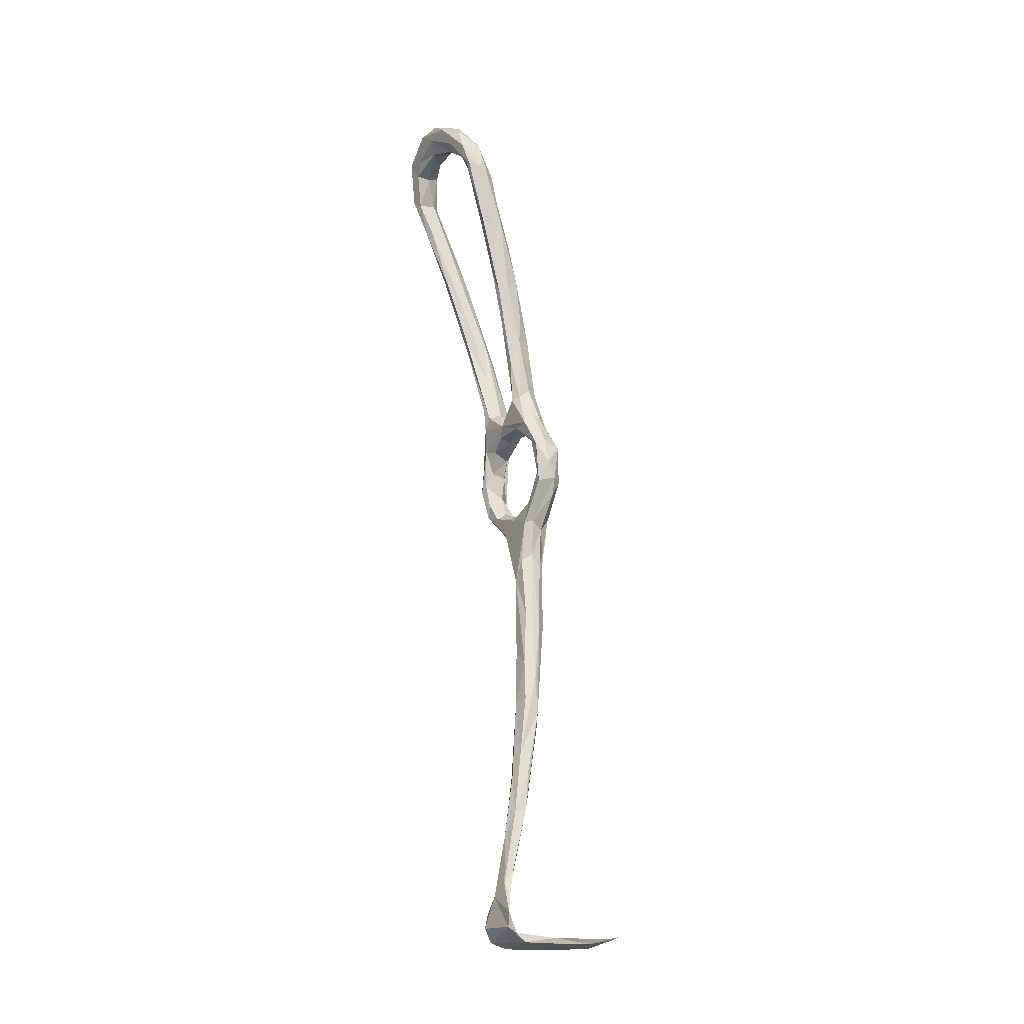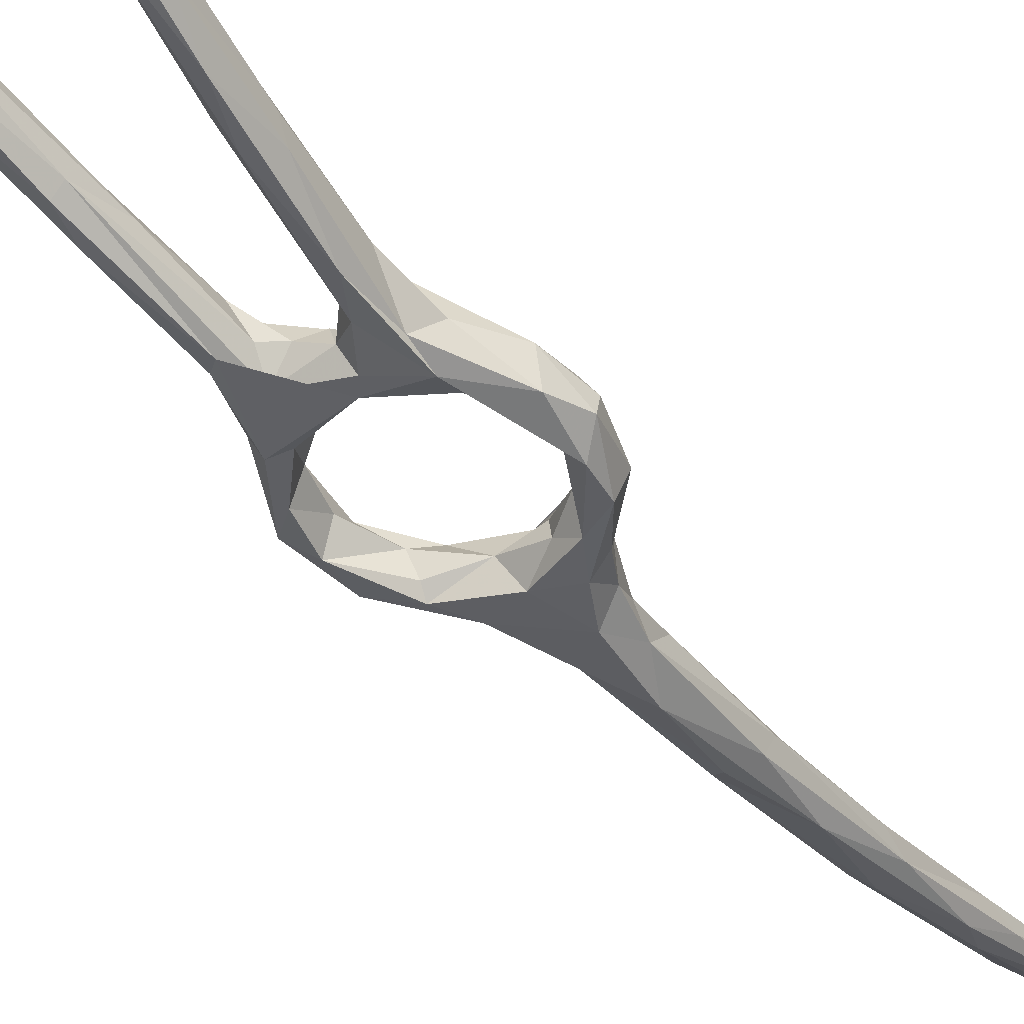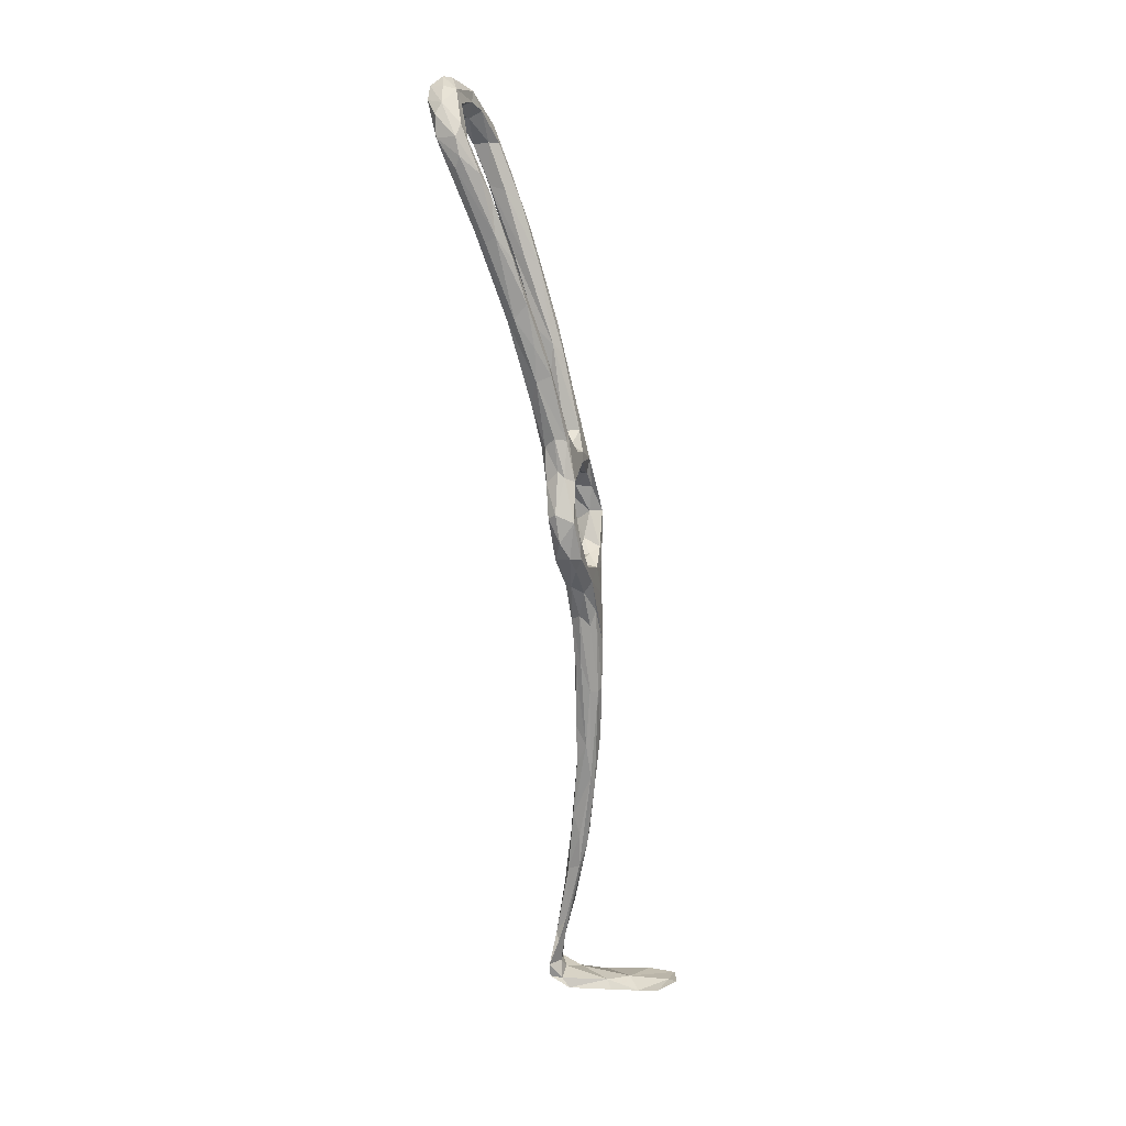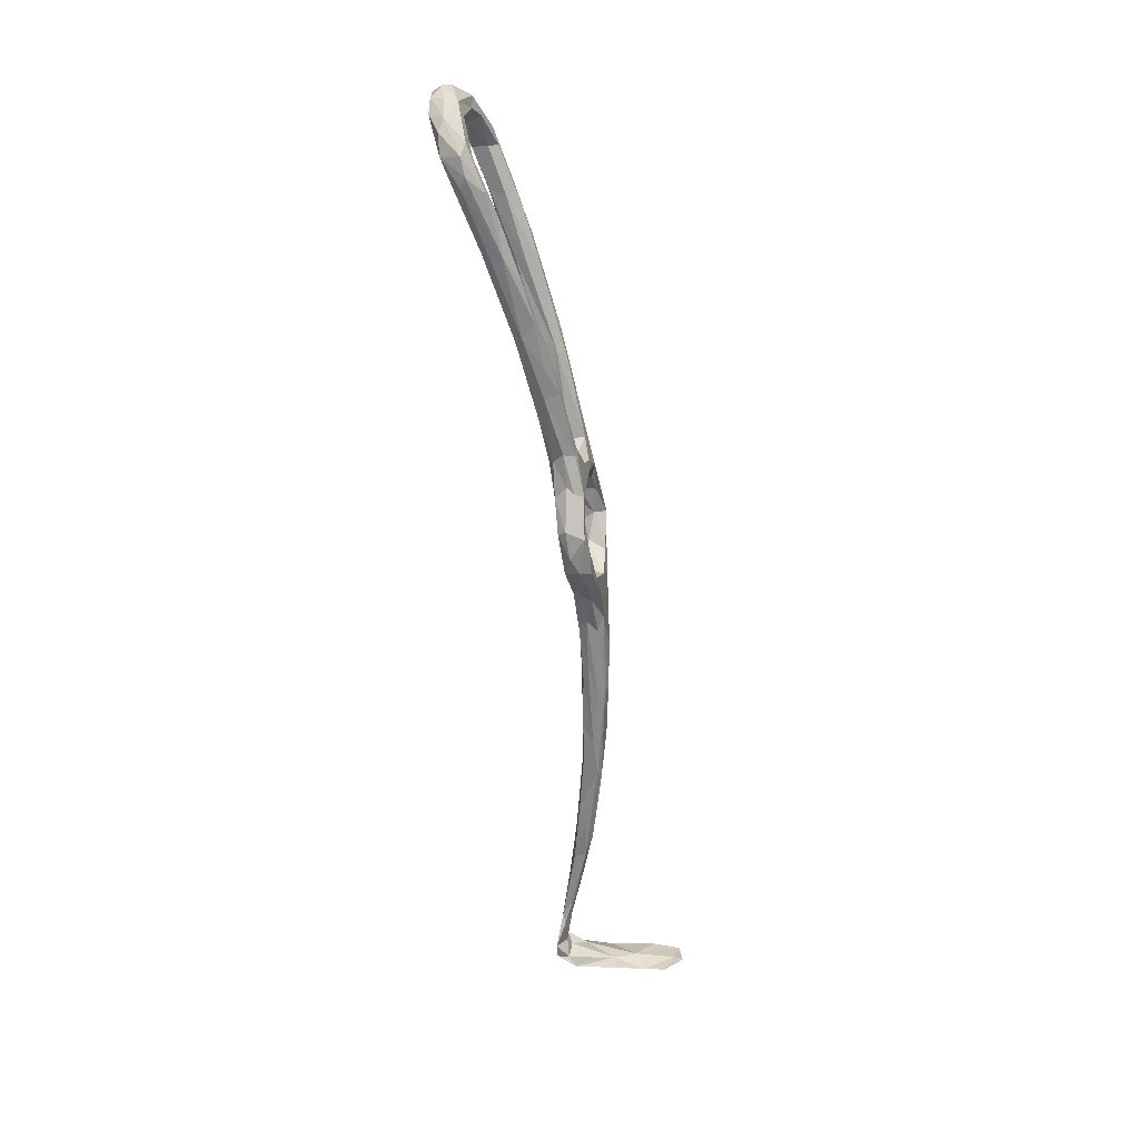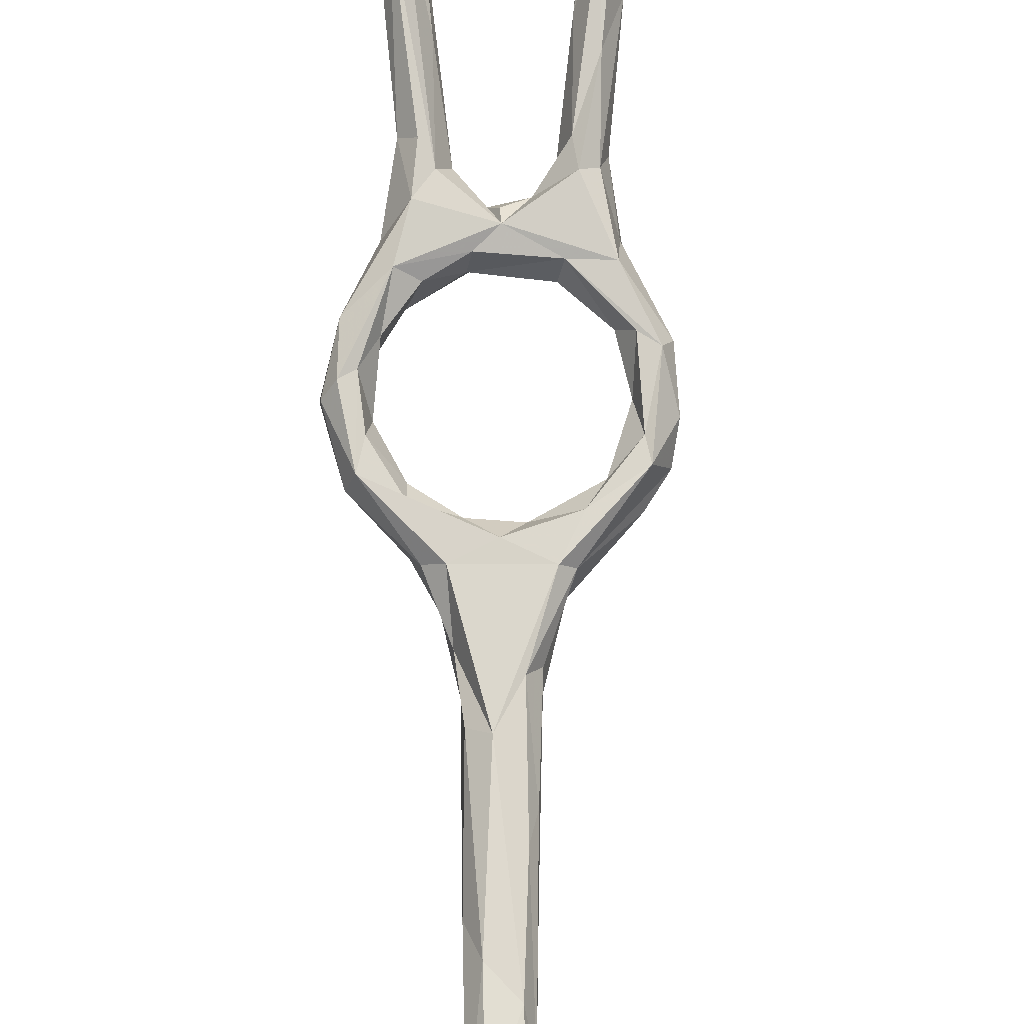
<metadata>
{"format":"obj","ext":"obj","renderer":"f3d","projection":"perspective","resolution":1024,"background":"white","views":[{"elev":-26.6,"azim":58.0,"up":"+Y"},{"elev":-36.2,"azim":-145.7,"up":"+Z"},{"elev":17.4,"azim":101.9,"up":"+Y"},{"elev":25.2,"azim":98.5,"up":"+Y"},{"elev":69.6,"azim":-0.8,"up":"+Z"}]}
</metadata>
<code>
v -8.128 100.1 -222.8
v -9.113 99.16 -219.5
v -4.144 94.39 -222.1
v -3.27 92.88 -219.2
v -8.199 99.64 -217.1
v -7.409 102.8 -217
v -8.007 108 -216.2
v -9.602 107.1 -216
v -10.92 106.1 -217.8
v -11.07 106.8 -220.1
v -9.673 111.9 -220.6
v -8.872 104.9 -222.7
v -9.369 112.4 -216.3
v -6.718 110.8 -220.7
v -6.924 105.2 -220.2
v -4.343 117.8 -220.6
v -6.196 111.1 -217.1
v -1.292 92.41 -217.7
v 2.863 94.43 -217.5
v -4.305 97.52 -217.4
v -4.269 99.71 -219.5
v 0.06685 96.62 -219
v -1.828 89.87 -221.9
v -1.696 93.77 -223.9
v -0.6698 97.27 -221.4
v -0.8061 86.39 -220.7
v 0.8665 88.6 -224.5
v 2.959 95.35 -223.8
v -3.883 97.95 -223.1
v 5.023 96.71 -220.4
v 8.054 93.66 -223.8
v 10.61 97.69 -223.3
v 10.41 98.85 -221.8
v -6.182 119 -216.8
v -4.266 121.6 -219.1
v -3.679 121.1 -213.3
v -5.156 115.9 -214.5
v -4.312 114.5 -220
v -2.927 115.1 -215.8
v 0.5378 116.7 -217.9
v 1.013 117.2 -214.9
v -4.759 126.7 -214.2
v -3.127 125.9 -212.5
v -1.77 123.6 -213.3
v 7.352 92.25 -217.8
v 9.515 96.7 -217.6
v 11.24 99.7 -219
v 14.18 102.5 -217
v 14.71 100.1 -217.1
v 8.805 92.44 -219.2
v 14.68 105.7 -222.3
v 4.701 83.62 -218.6
v 6.069 84.9 -220.6
v -0.3275 83.22 -222.8
v -0.02611 79.89 -220
v 5.219 86.01 -224.1
v 7.935 90.89 -221.9
v 14.06 97.77 -221.4
v 16.29 101 -220.5
v 13.33 106.2 -218.8
v 2.116 78.94 -218.6
v 2.158 77.89 -225.1
v 5.815 82.69 -222.9
v -0.3662 64.96 -221.4
v 4.754 70.36 -219.6
v 5.552 73.56 -220.8
v 0.01724 66.09 -223.8
v 14.79 100.7 -222.7
v 16.99 104.6 -218.4
v 15.66 109.4 -215.7
v 16.6 110.5 -217.5
v 16.48 109 -221.4
v 13.68 110.7 -215.7
v 12.03 111.8 -218.1
v 12.41 116.2 -214.6
v 12.97 117.7 -218.7
v 12.59 118.9 -217.1
v 13.74 111.3 -221.2
v 8.238 116.5 -214.9
v 7.632 115.8 -217.8
v 9.664 116.2 -220.3
v 12.01 116.8 -220.7
v 2.075 118.6 -220.4
v 16.36 166.8 -203
v 16.55 168.4 -205.1
v 15.38 168.8 -200.6
v 13.78 169.2 -200.9
v 14.81 163.1 -208.5
v 15.55 176.5 -204.1
v 13.33 161.9 -208.7
v 12.49 156.2 -205.2
v 18.44 182 -197.5
v 17 180.9 -202.1
v 14.26 176.7 -202.8
v 14.65 151.3 -208.4
v 14.22 154.5 -211
v 13.34 150.3 -206.8
v 12.19 162.1 -206.3
v 14.52 182.6 -198.9
v 13.67 145.3 -212.5
v 11.43 142.8 -208.7
v 10.24 143.6 -212.8
v 11.44 143.8 -214.5
v 13.22 138 -212.7
v 9.215 136.5 -212.4
v 17.31 182.8 -195.3
v 16.19 183.4 -195.1
v 14.71 182 -197
v 18.71 184.4 -198.4
v 15.28 187.4 -199.3
v 17.15 187.8 -193.3
v 18.12 188.2 -197.5
v 16.07 190.5 -198.2
v 13.77 187.2 -197.8
v 13.45 187.4 -195.4
v 14.68 194.5 -193.9
v 16.1 192.3 -192.8
v 13.25 190.1 -192.2
v 11.99 194.7 -190.2
v 11.34 132.7 -211.3
v 8.918 126.2 -213.1
v 12.05 139.2 -215.7
v 10.75 125.3 -218.6
v 11.82 125.7 -216.3
v 11.1 123.8 -214
v 1.212 55.47 -224.5
v 2.997 67.48 -225
v 1.125 61.29 -219.3
v 4.409 66.92 -224.5
v 5.458 67.26 -222.9
v 5.089 54.01 -221.9
v 4.183 57.95 -219.6
v 4.321 49.33 -219.7
v 4.386 46.11 -223
v 1.19 49.13 -219.2
v 3.055 43.96 -223.6
v -0.1246 44.32 -222.4
v 0.8956 32.51 -222.1
v 4.154 31.65 -220.4
v 3.717 36.14 -218.7
v 1.662 30.87 -217.9
v -0.2799 48.08 -220.7
v 0.1632 30.54 -218.5
v -2.889 146.2 -209.2
v -4.671 162.3 -203.8
v -2.478 143.2 -212.9
v -5.593 161.5 -203
v -4.176 145.2 -207.9
v -5.177 143.2 -208.7
v -7.204 154.3 -207.5
v -5.92 140 -211.5
v -7.037 154.6 -209.4
v -5.69 138.2 -213.8
v -7.145 163.9 -202.6
v -4.007 161.4 -206.4
v -5.116 160.2 -209.3
v -3.41 140.9 -215.1
v -5.348 147.5 -213.2
v -1.887 134.7 -212.4
v -0.4606 124.7 -215.7
v -1.632 124.8 -218.9
v 3.325 119.1 -213.8
v 3.189 120.9 -214.9
v 1.712 122.1 -217.7
v -7.191 166.7 -207.1
v -8.23 166.4 -203.7
v -6.068 176 -198.4
v -5.274 175.2 -201.9
v -6.55 172.4 -205.2
v -3.678 129 -218.1
v 0.7241 120.5 -220.1
v 5.733 122.1 -215.7
v 9.404 123.2 -213
v 7.581 124.3 -216.3
v 7.777 122.1 -219.4
v 9.325 126.5 -218.7
v -1.186 -5.678 -231.6
v -0.9591 -4.448 -239.5
v 6.246 -6.129 -228.3
v -1.707 -4.279 -232.4
v -2.5 -5.654 -225.7
v 6.071 -6.913 -218.4
v -2.456 -6.782 -218.8
v 1.603 -6.344 -216.5
v -3.157 -5.737 -215.4
v 5.368 -4.921 -216.6
v 4.335 -4.627 -227.2
v 1.051 -4.026 -216.7
v -0.9767 -4.831 -220.2
v 2.655 -1.727 -215.8
v 6.318 -4.201 -213.9
v 6.786 -1.001 -213.8
v 4.527 4.015 -215.6
v 3.249 5.83 -214.8
v -2.824 -2.881 -213.6
v -0.06409 3.528 -214.4
v 2.594 6.221 -216.9
v 3.41 9.757 -217.1
v -0.5159 2.974 -215.9
v 0.1198 15.35 -216.9
v -0.599 5.602 -215.9
v 0.597 13.83 -218.7
v 1.122 17.16 -216.2
v -2.994 0.5156 -214.5
v -2.948 -3.543 -215
v 3.13 -3.822 -232.3
v 6.583 -5.449 -234.7
v 0.2039 -3.279 -242.3
v -1.063 -3.586 -236.1
v 5.576 -2.584 -243.6
v 3.985 -3.168 -241.4
v 7.59 -4.409 -239.5
v 3.302 22.29 -217.6
v 3.642 23.42 -220.2
v -0.03092 25.51 -219.8
v 2.341 28.38 -221.7
v -8.232 188.3 -198.9
v -7.313 184.9 -200.2
v -8.881 190 -195.1
v -2.46 195.7 -196
v -3.304 191.6 -197.6
v -5.95 185 -198.3
v -9.697 183.6 -198.7
v -8.167 177.9 -202.9
v -2.672 190.1 -194.9
v -9.741 184.1 -196.4
v -6.719 184.4 -194.8
v -8.565 186.1 -193.9
v -3.474 190.7 -192.1
v -4.485 194 -190.5
v -0.5079 192.9 -191
v 4.566 192.4 -192.1
v 0.4494 193.7 -196.5
v 4.645 192.4 -193.4
v -6.42 194.1 -193.5
v -7.717 176.3 -197.7
v 9.609 190.7 -193.8
v 6.846 194.7 -190.1
v 9.041 197.3 -190
v 10.43 197.5 -193
v 10.43 191.4 -196
v 9.426 194 -196.6
v 8.97 196.8 -195.5
v 6.369 193.8 -196.1
v 3.521 197.4 -189.2
v 4.977 199.1 -191.6
v -1.166 197.7 -191.2
v 2.315 198.6 -192.9
f 1 3 2
f 5 2 4
f 5 6 7
f 5 9 2
f 9 10 2
f 10 11 12
f 13 10 9
f 13 11 10
f 16 12 11
f 14 15 12
f 17 15 14
f 5 18 19
f 19 20 5
f 20 22 21
f 20 19 22
f 4 3 23
f 5 4 18
f 3 4 2
f 3 1 24
f 8 5 7
f 9 5 8
f 20 6 5
f 22 25 21
f 4 23 26
f 23 3 24
f 29 28 24
f 25 28 29
f 28 25 30
f 32 31 28
f 32 28 30
f 22 30 25
f 19 30 22
f 6 20 21
f 6 21 15
f 29 12 15
f 29 1 12
f 21 29 15
f 29 24 1
f 2 10 1
f 10 12 1
f 7 6 15
f 21 25 29
f 7 15 17
f 12 16 14
f 16 11 35
f 11 13 34
f 13 36 34
f 34 35 11
f 38 14 16
f 13 37 36
f 8 13 9
f 7 37 8
f 7 17 37
f 13 8 37
f 17 14 38
f 38 39 17
f 39 38 40
f 39 37 17
f 37 39 41
f 40 41 39
f 44 43 36
f 30 19 46
f 47 33 30
f 47 30 46
f 48 46 49
f 48 47 46
f 47 51 33
f 49 46 45
f 19 18 45
f 50 45 52
f 53 50 52
f 18 4 26
f 24 27 23
f 26 23 54
f 54 23 27
f 28 27 24
f 31 27 28
f 33 32 30
f 58 57 31
f 50 57 58
f 50 49 45
f 49 50 59
f 47 48 60
f 50 58 59
f 53 57 50
f 61 26 55
f 26 61 18
f 18 61 45
f 57 56 31
f 46 19 45
f 55 26 54
f 53 63 57
f 27 62 54
f 62 27 31
f 52 45 61
f 52 61 65
f 55 54 64
f 31 56 62
f 63 56 57
f 49 59 69
f 49 69 70
f 70 48 49
f 70 69 71
f 69 59 72
f 58 68 59
f 58 31 68
f 31 32 68
f 51 68 32
f 32 33 51
f 47 60 51
f 48 73 60
f 69 72 71
f 59 68 72
f 51 72 68
f 73 48 70
f 73 74 60
f 70 71 75
f 77 75 71
f 71 76 77
f 78 72 51
f 60 78 51
f 71 72 76
f 74 78 60
f 79 74 73
f 74 81 78
f 74 80 81
f 82 78 81
f 82 72 78
f 82 76 72
f 79 80 74
f 81 83 82
f 85 88 89
f 88 90 89
f 86 84 92
f 85 89 93
f 87 91 86
f 85 84 95
f 86 97 84
f 91 97 86
f 90 94 89
f 99 94 98
f 98 87 99
f 98 94 90
f 97 95 84
f 96 88 85
f 95 96 85
f 95 100 96
f 101 97 91
f 87 98 91
f 103 90 96
f 98 105 91
f 98 102 105
f 92 106 86
f 84 85 92
f 85 93 109
f 92 85 109
f 107 87 86
f 87 108 99
f 106 107 86
f 111 106 92
f 93 112 109
f 109 111 92
f 112 93 113
f 93 110 113
f 110 99 114
f 99 110 89
f 112 113 116
f 112 116 117
f 111 112 117
f 106 111 118
f 119 111 117
f 119 117 116
f 107 106 118
f 115 108 107
f 115 114 99
f 115 99 108
f 99 89 94
f 88 96 90
f 98 90 102
f 87 107 108
f 97 104 95
f 101 91 105
f 120 104 97
f 101 120 97
f 101 105 121
f 122 100 104
f 102 90 103
f 103 96 122
f 100 122 96
f 104 100 95
f 101 121 120
f 104 123 122
f 104 124 123
f 125 124 104
f 67 62 126
f 54 67 64
f 61 55 128
f 62 127 126
f 65 131 66
f 130 66 131
f 132 133 131
f 132 131 65
f 66 130 53
f 129 63 130
f 56 129 127
f 62 56 127
f 54 62 67
f 130 134 129
f 126 127 129
f 137 126 138
f 126 136 138
f 140 139 134
f 140 134 131
f 140 131 133
f 133 132 135
f 61 132 65
f 61 128 132
f 131 134 130
f 129 136 126
f 136 129 134
f 135 142 143
f 141 140 135
f 140 133 135
f 64 128 55
f 128 135 132
f 65 66 52
f 142 128 64
f 126 137 67
f 135 128 142
f 64 67 137
f 52 66 53
f 53 130 63
f 64 137 142
f 63 129 56
f 146 145 144
f 144 145 147
f 144 147 148
f 150 152 151
f 149 150 151
f 151 152 153
f 148 154 149
f 145 146 155
f 146 156 155
f 157 156 146
f 156 157 158
f 148 159 144
f 154 150 149
f 159 146 144
f 153 152 158
f 147 154 148
f 159 148 44
f 44 148 149
f 43 44 149
f 43 149 42
f 153 42 151
f 151 42 149
f 159 160 146
f 160 161 146
f 160 159 44
f 44 36 162
f 37 41 162
f 36 37 162
f 165 156 158
f 152 165 158
f 150 154 166
f 166 152 150
f 145 155 167
f 155 156 168
f 36 42 34
f 153 35 42
f 35 153 170
f 157 161 170
f 157 146 161
f 157 170 158
f 153 158 170
f 42 36 43
f 42 35 34
f 161 16 170
f 16 161 171
f 16 35 170
f 164 161 160
f 161 164 171
f 163 172 164
f 79 162 41
f 40 79 41
f 80 79 40
f 172 163 162
f 162 173 172
f 38 16 83
f 38 83 40
f 16 171 83
f 172 175 164
f 125 173 75
f 162 75 173
f 123 76 82
f 83 81 80
f 176 82 83
f 176 83 175
f 82 176 123
f 124 76 123
f 77 76 124
f 172 174 175
f 121 174 172
f 173 121 172
f 162 163 164
f 160 44 162
f 162 164 160
f 171 164 175
f 175 83 171
f 40 83 80
f 180 177 181
f 183 181 177
f 184 183 182
f 182 183 177
f 182 177 179
f 186 182 187
f 187 182 179
f 188 186 187
f 188 187 189
f 192 191 186
f 186 190 192
f 191 184 182
f 184 191 185
f 192 193 194
f 191 192 196
f 192 194 196
f 190 197 193
f 190 199 197
f 197 198 193
f 198 194 193
f 201 196 200
f 199 201 202
f 200 202 201
f 194 203 196
f 204 201 199
f 196 201 204
f 191 196 195
f 205 204 199
f 193 192 190
f 186 188 190
f 205 199 190
f 204 205 195
f 196 204 195
f 190 188 205
f 195 205 185
f 205 189 185
f 206 180 181
f 189 206 181
f 181 185 189
f 181 183 185
f 183 184 185
f 191 182 186
f 189 205 188
f 185 191 195
f 208 178 180
f 208 180 209
f 189 187 206
f 180 206 209
f 180 178 177
f 207 187 179
f 177 207 179
f 177 178 207
f 209 206 208
f 206 211 208
f 208 211 210
f 206 207 211
f 206 187 207
f 178 212 207
f 178 208 210
f 212 178 210
f 211 207 212
f 210 211 212
f 200 196 203
f 198 213 194
f 214 213 198
f 203 194 213
f 197 214 198
f 213 141 203
f 143 203 141
f 203 143 200
f 200 215 202
f 143 215 200
f 215 138 202
f 197 216 214
f 216 197 202
f 138 216 202
f 202 197 199
f 79 73 70
f 75 79 70
f 75 162 79
f 223 219 217
f 217 224 223
f 222 221 225
f 220 218 217
f 218 220 221
f 226 219 223
f 224 217 218
f 227 222 225
f 222 227 167
f 222 167 168
f 227 225 229
f 222 218 221
f 228 219 226
f 230 219 228
f 230 228 229
f 225 232 229
f 232 225 233
f 231 229 232
f 234 232 233
f 230 235 219
f 230 229 231
f 227 228 236
f 228 226 236
f 227 236 167
f 168 218 222
f 218 168 169
f 167 155 168
f 168 156 169
f 165 169 156
f 167 147 145
f 236 154 147
f 236 147 167
f 218 169 224
f 165 166 223
f 166 165 152
f 238 237 118
f 119 118 111
f 119 238 118
f 115 118 237
f 119 116 239
f 107 118 115
f 115 237 241
f 238 232 237
f 241 110 114
f 115 241 114
f 111 109 112
f 241 242 110
f 243 113 110
f 234 241 237
f 234 244 241
f 232 234 237
f 230 231 238
f 238 231 232
f 238 119 245
f 245 119 239
f 239 246 245
f 230 238 245
f 240 239 116
f 242 243 110
f 241 244 242
f 116 113 243
f 243 242 233
f 233 242 244
f 243 233 220
f 239 240 246
f 240 116 243
f 243 246 240
f 110 93 89
f 226 154 236
f 165 224 169
f 166 226 223
f 154 226 166
f 224 165 223
f 105 174 121
f 125 75 77
f 174 102 175
f 121 173 120
f 176 175 102
f 105 102 174
f 102 103 176
f 103 122 176
f 125 77 124
f 122 123 176
f 173 125 120
f 220 217 235
f 219 235 217
f 230 247 235
f 247 230 245
f 246 243 248
f 234 233 244
f 233 225 221
f 220 233 221
f 247 220 235
f 247 248 220
f 227 229 228
f 245 246 247
f 248 247 246
f 125 104 120
f 243 220 248
f 213 140 141
f 213 214 139
f 215 143 137
f 143 141 135
f 213 139 140
f 214 134 139
f 138 136 216
f 138 215 137
f 214 216 134
f 216 136 134
f 142 137 143

</code>
